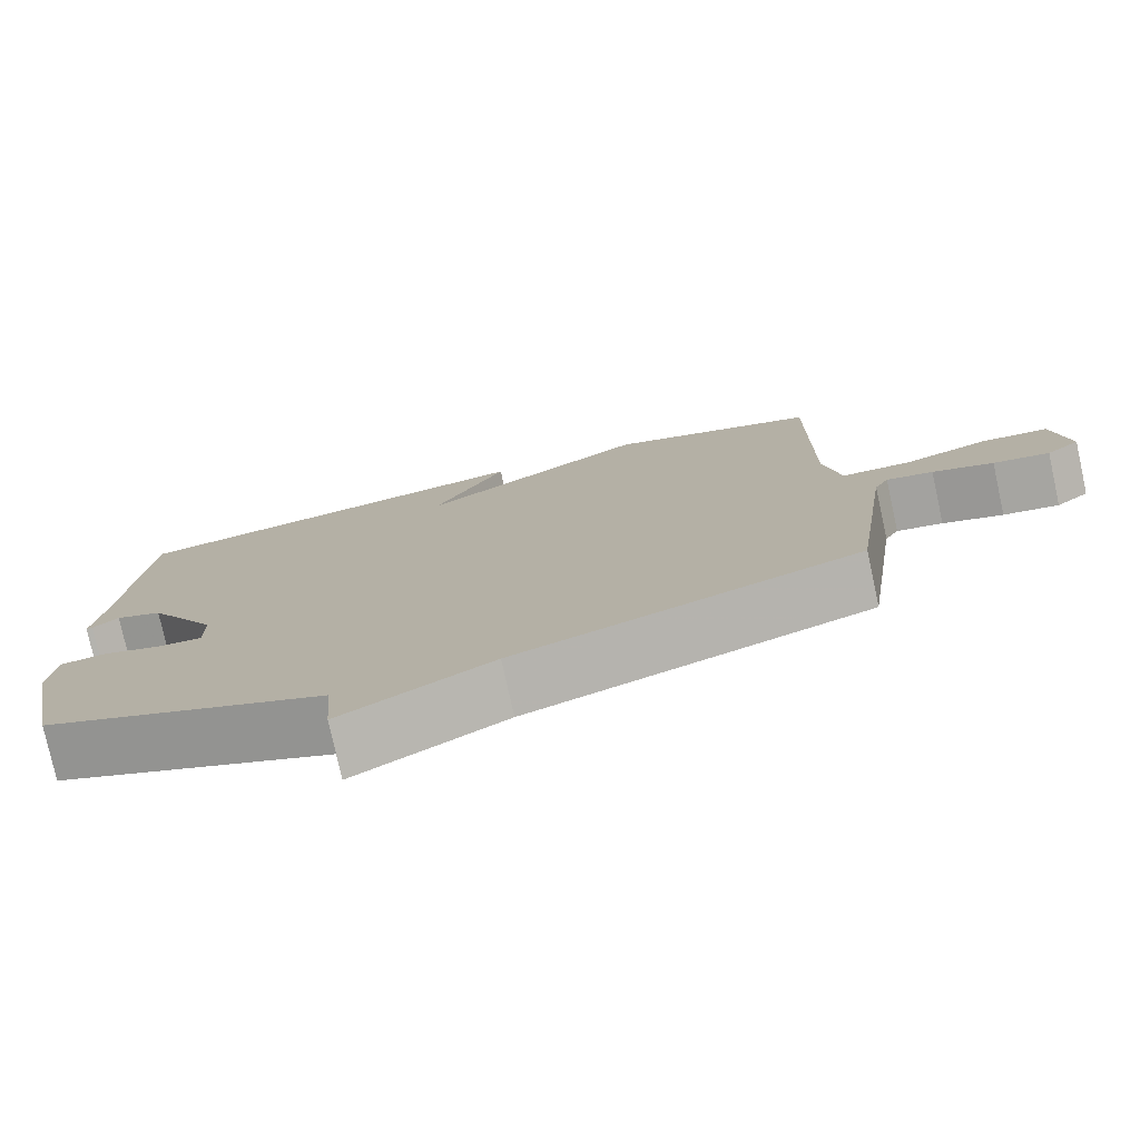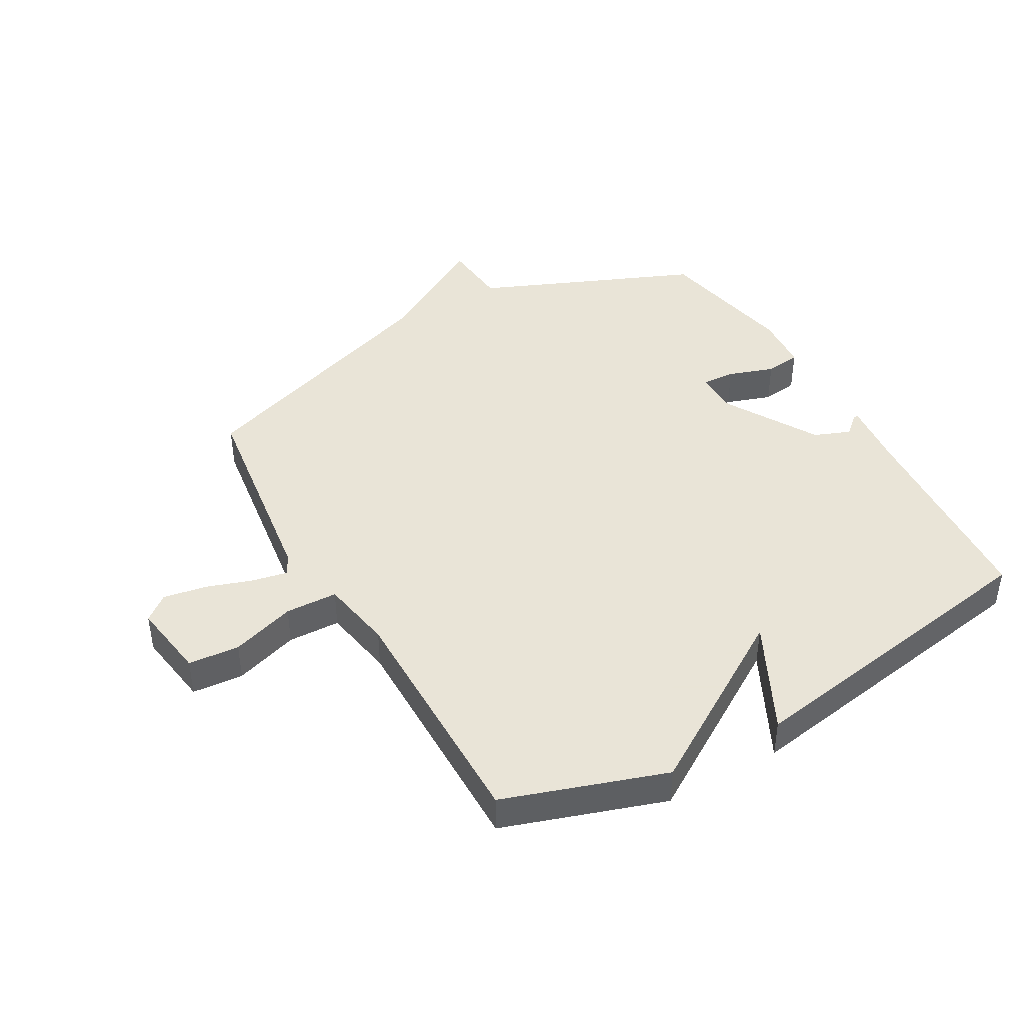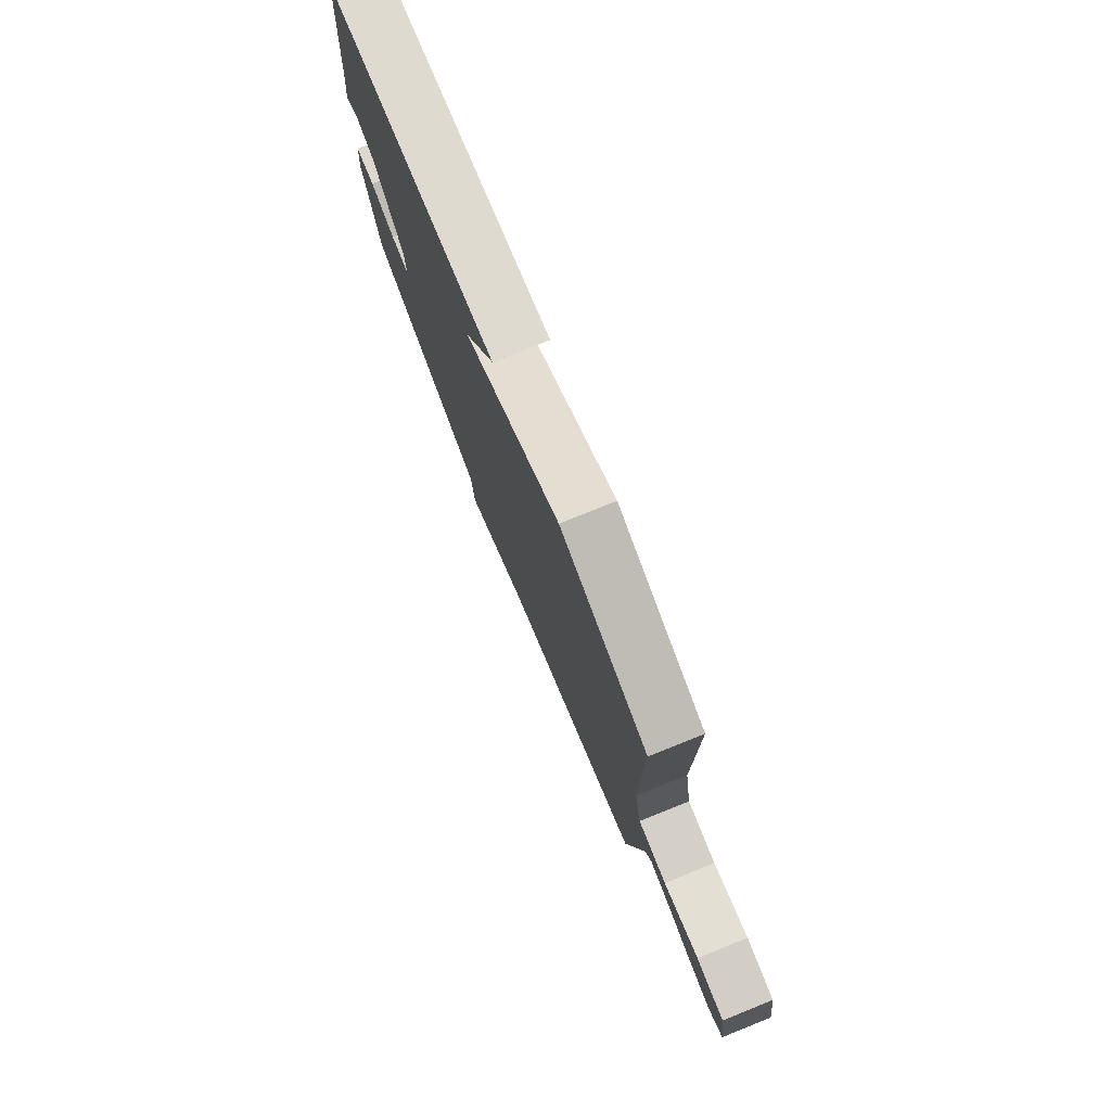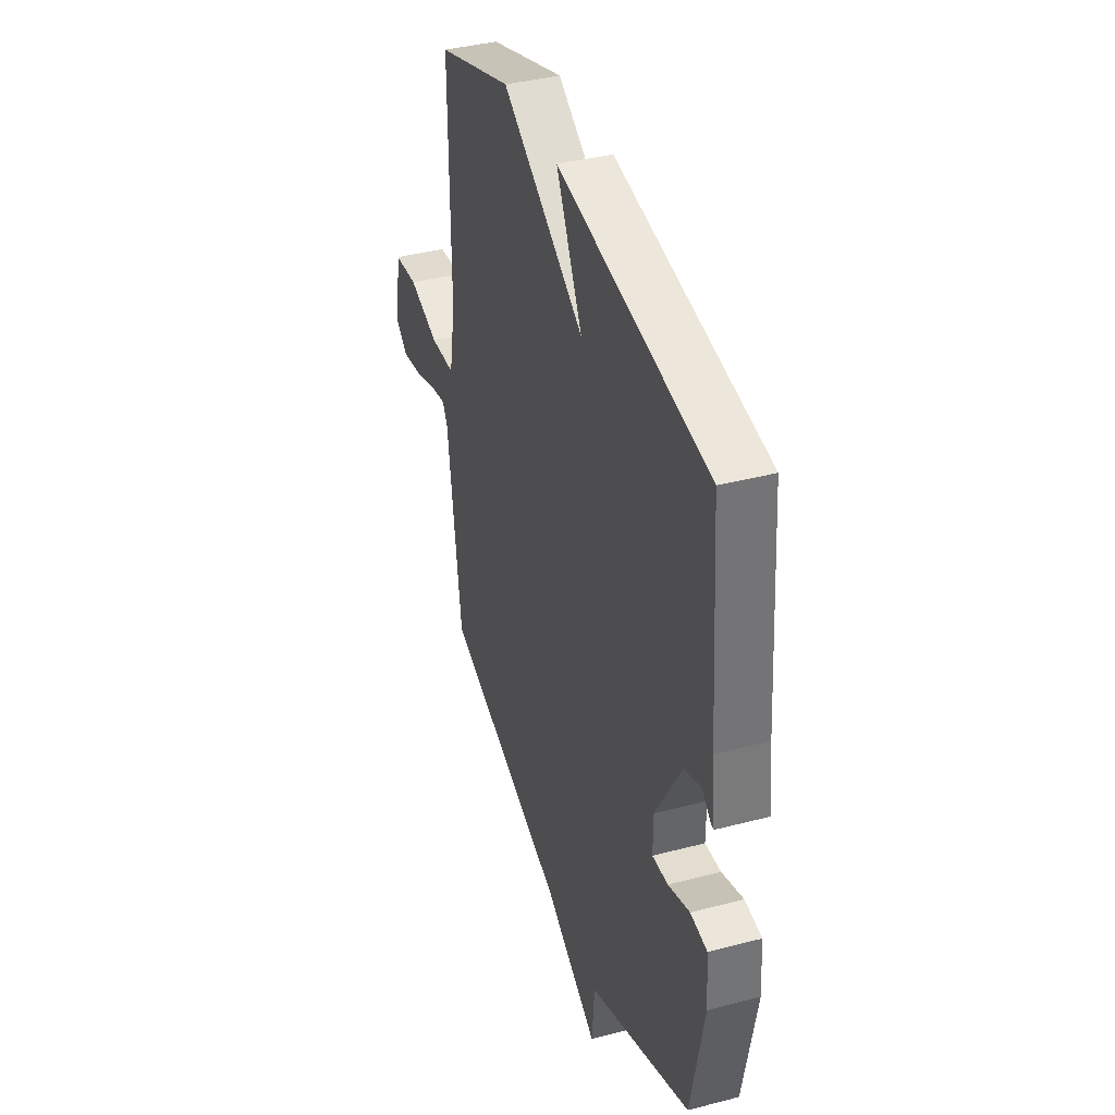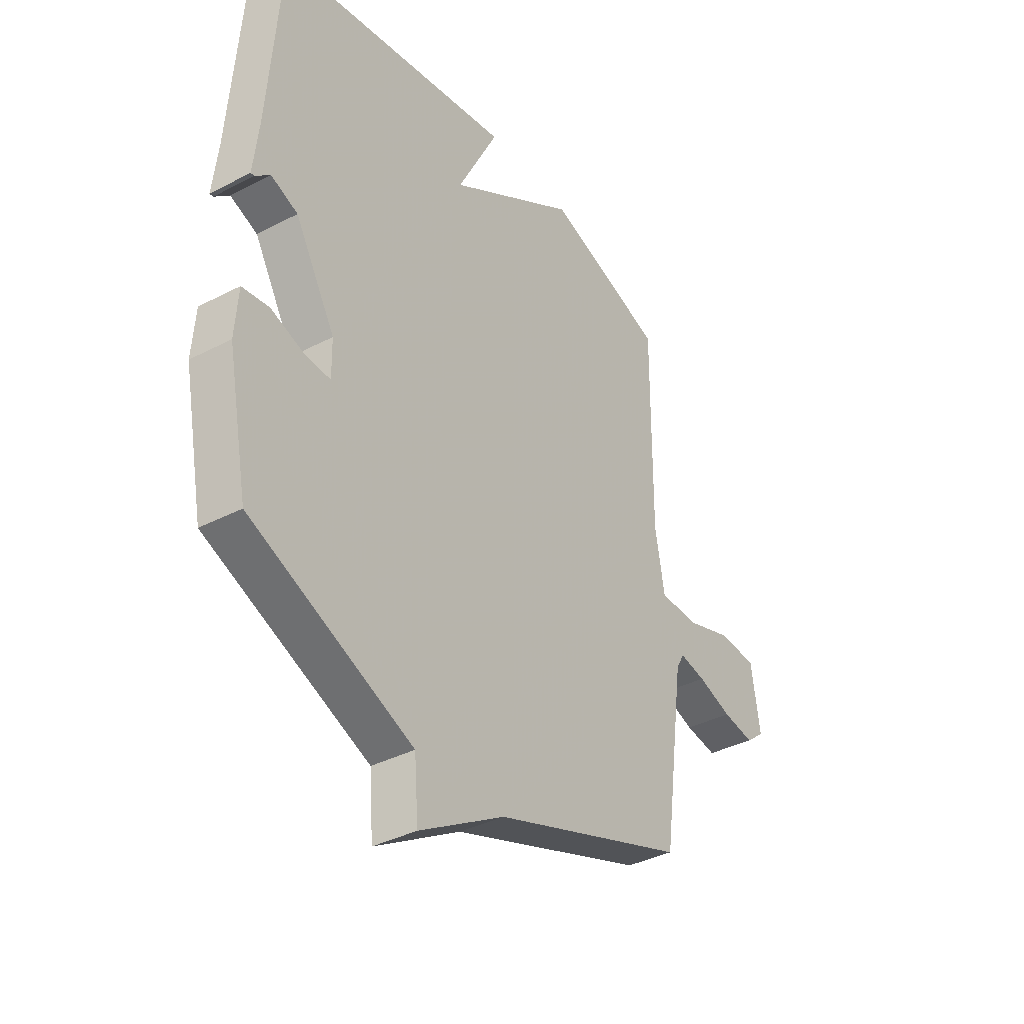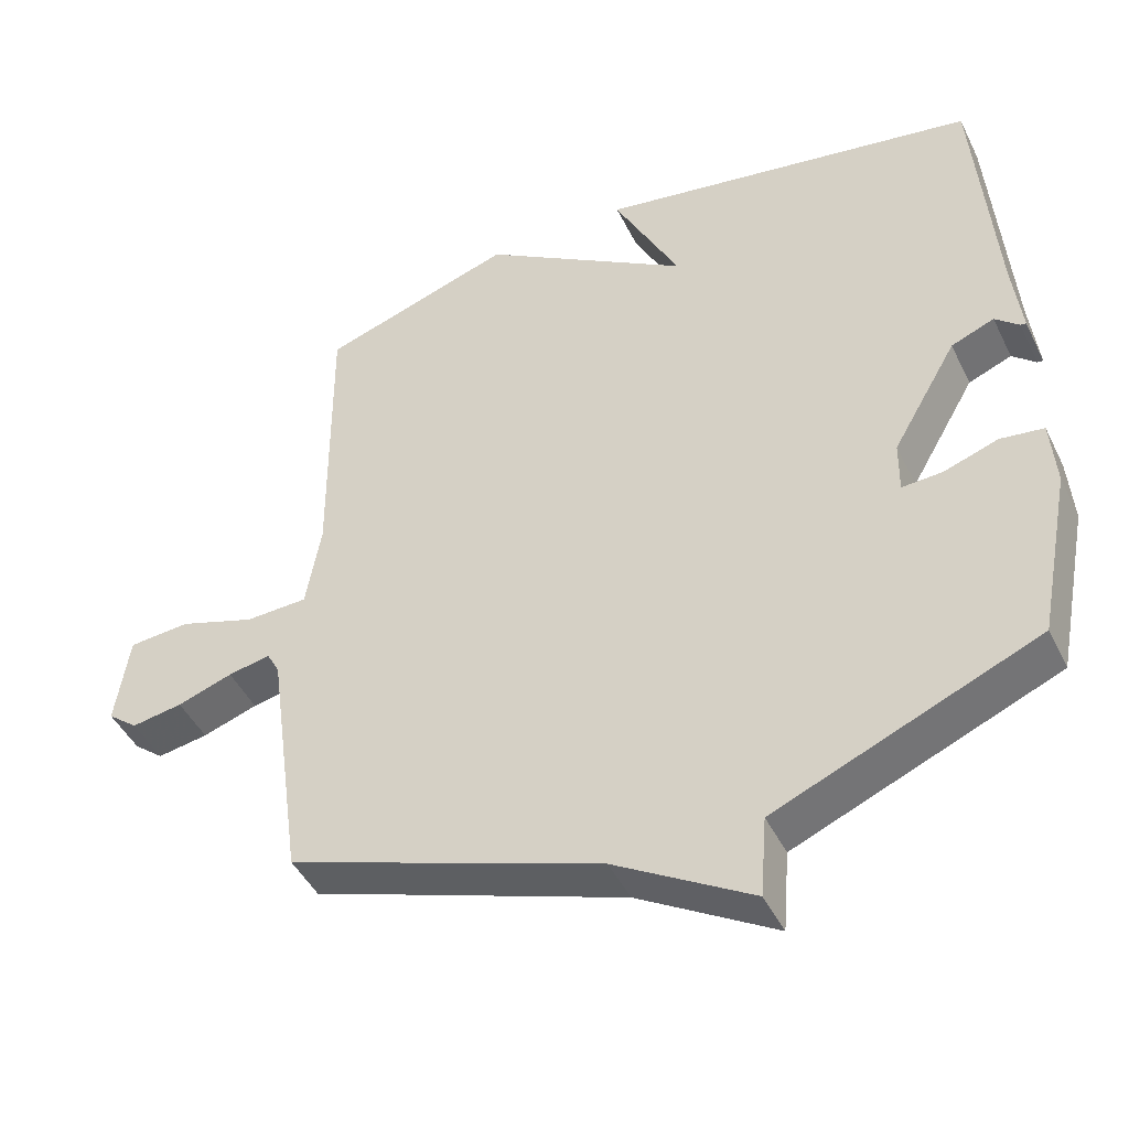
<metadata>
{"format":"obj","ext":"obj","renderer":"f3d","projection":"perspective","resolution":1024,"background":"white","views":[{"elev":-77.9,"azim":-167.7,"up":"+Z"},{"elev":42.8,"azim":-29.7,"up":"+Y"},{"elev":78.4,"azim":-111.9,"up":"+Z"},{"elev":38.7,"azim":71.7,"up":"+Z"},{"elev":-37.3,"azim":123.8,"up":"+Z"},{"elev":-45.3,"azim":25.0,"up":"+Z"}]}
</metadata>
<code>
v -0.5 0.07 0.5
v -0.232 0.07 0.589
v 0.06 0.07 0.406
v -0.032 0.07 0.589
v 0.5 0.07 0.5
v 0.527 0.07 0.141
v 0.539 0.07 0.034
v 0.531 0.07 0.035
v 0.498 0.07 0.064
v 0.438 0.07 0.04
v 0.348 0.07 -0.115
v 0.347 0.07 -0.189
v 0.403 0.07 -0.186
v 0.479 0.07 -0.16
v 0.539 0.07 -0.168
v 0.546 0.07 -0.263
v 0.5 0.07 -0.5
v 0.137 0.07 -0.653
v 0.128 0.07 -0.766
v -0.063 0.07 -0.653
v -0.5 0.07 -0.5
v -0.549 0.07 -0.147
v -0.567 0.07 -0.114
v -0.626 0.07 -0.126
v -0.703 0.07 -0.152
v -0.774 0.07 -0.164
v -0.816 0.07 -0.13
v -0.797 0.07 -0.001
v -0.712 0.07 0.006
v -0.605 0.07 -0.029
v -0.518 0.07 -0.026
v -0.497 0.07 0.095
v -0.5 0 0.5
v -0.232 0 0.589
v 0.06 0 0.406
v -0.032 0 0.589
v 0.5 0 0.5
v 0.527 0 0.141
v 0.539 0 0.034
v 0.531 0 0.035
v 0.498 0 0.064
v 0.438 0 0.04
v 0.348 0 -0.115
v 0.347 0 -0.189
v 0.403 0 -0.186
v 0.479 0 -0.16
v 0.539 0 -0.168
v 0.546 0 -0.263
v 0.5 0 -0.5
v 0.137 0 -0.653
v 0.128 0 -0.766
v -0.063 0 -0.653
v -0.5 0 -0.5
v -0.549 0 -0.147
v -0.567 0 -0.114
v -0.626 0 -0.126
v -0.703 0 -0.152
v -0.774 0 -0.164
v -0.816 0 -0.13
v -0.797 0 -0.001
v -0.712 0 0.006
v -0.605 0 -0.029
v -0.518 0 -0.026
v -0.497 0 0.095
f 28 29 30
f 27 28 30
f 26 27 30
f 25 26 30
f 24 25 30
f 23 24 30 31
f 22 23 31
f 20 21 22 31
f 20 31 32
f 19 20 32
f 18 19 32
f 16 17 18
f 15 16 18
f 14 15 18
f 13 14 18
f 12 13 18
f 1 2 3
f 32 1 3
f 18 32 3
f 12 18 3
f 11 12 3
f 6 7 8 9
f 6 9 10
f 5 6 10
f 5 10 11
f 4 5 11
f 3 4 11
f 62 61 60
f 62 60 59
f 62 59 58
f 62 58 57
f 62 57 56
f 63 62 56 55
f 63 55 54
f 63 54 53 52
f 64 63 52
f 64 52 51
f 64 51 50
f 50 49 48
f 50 48 47
f 50 47 46
f 50 46 45
f 50 45 44
f 35 34 33
f 35 33 64
f 35 64 50
f 35 50 44
f 35 44 43
f 41 40 39 38
f 42 41 38
f 42 38 37
f 43 42 37
f 43 37 36
f 43 36 35
f 1 33 34 2
f 2 34 35 3
f 3 35 36 4
f 4 36 37 5
f 5 37 38 6
f 6 38 39 7
f 7 39 40 8
f 8 40 41 9
f 9 41 42 10
f 10 42 43 11
f 11 43 44 12
f 12 44 45 13
f 13 45 46 14
f 14 46 47 15
f 15 47 48 16
f 16 48 49 17
f 17 49 50 18
f 18 50 51 19
f 19 51 52 20
f 20 52 53 21
f 21 53 54 22
f 22 54 55 23
f 23 55 56 24
f 24 56 57 25
f 25 57 58 26
f 26 58 59 27
f 27 59 60 28
f 28 60 61 29
f 29 61 62 30
f 30 62 63 31
f 31 63 64 32
f 32 64 33 1

</code>
